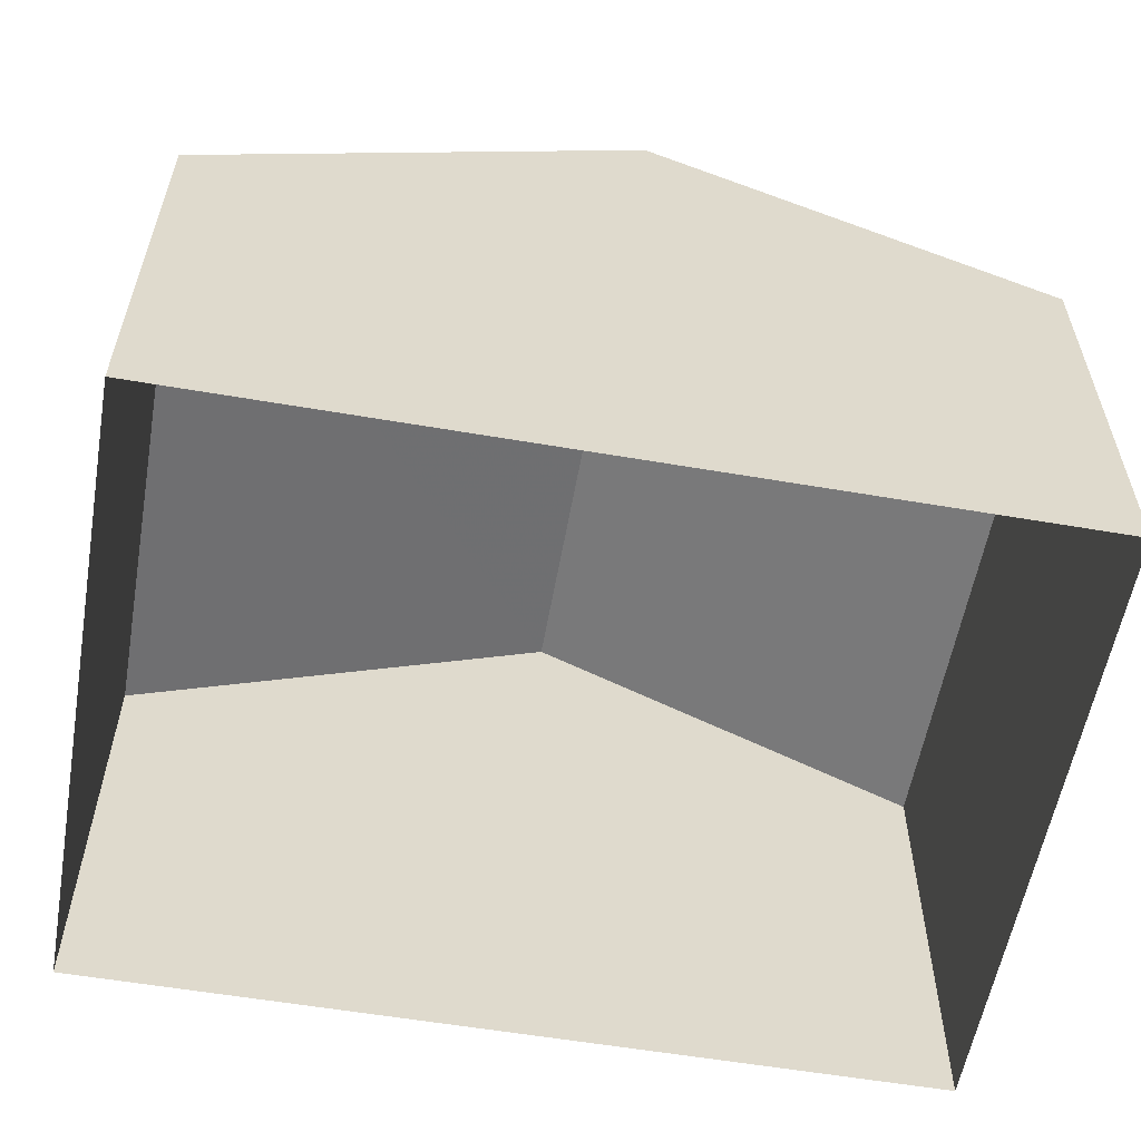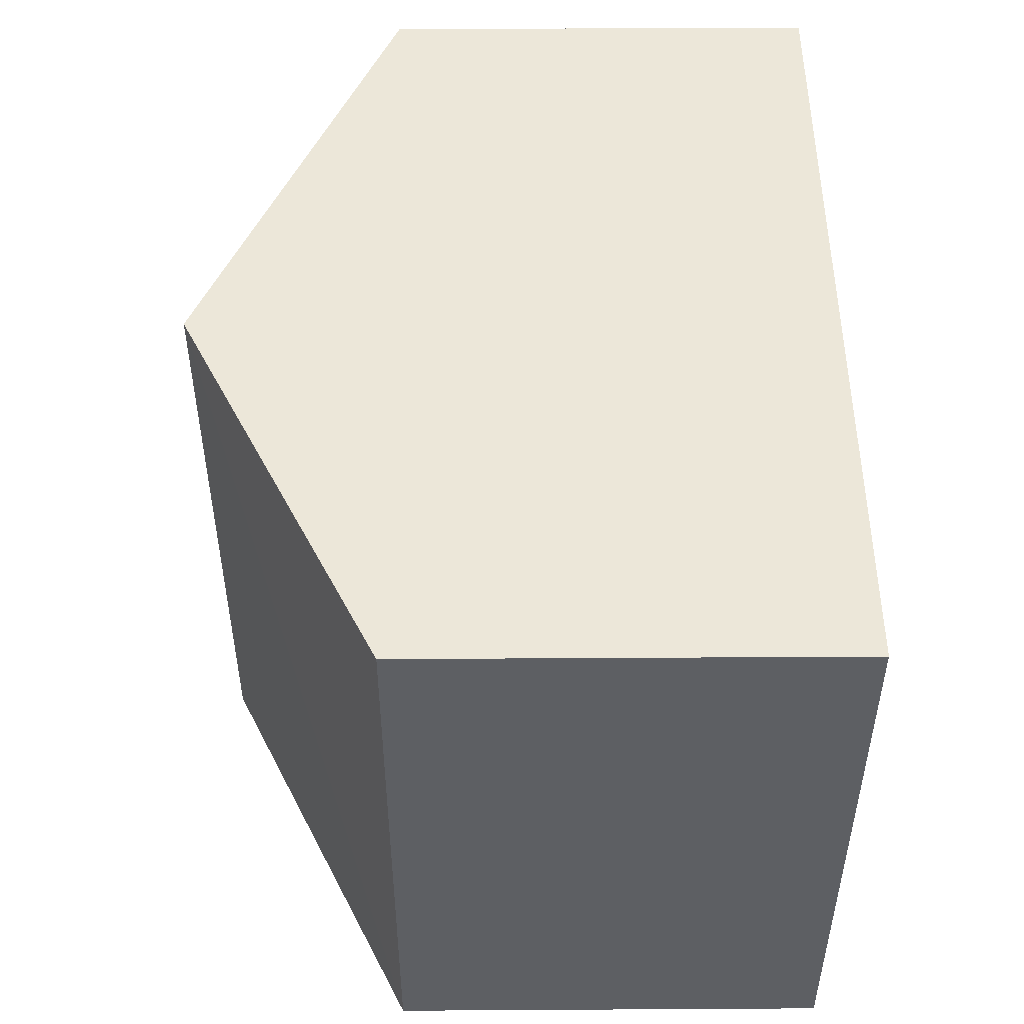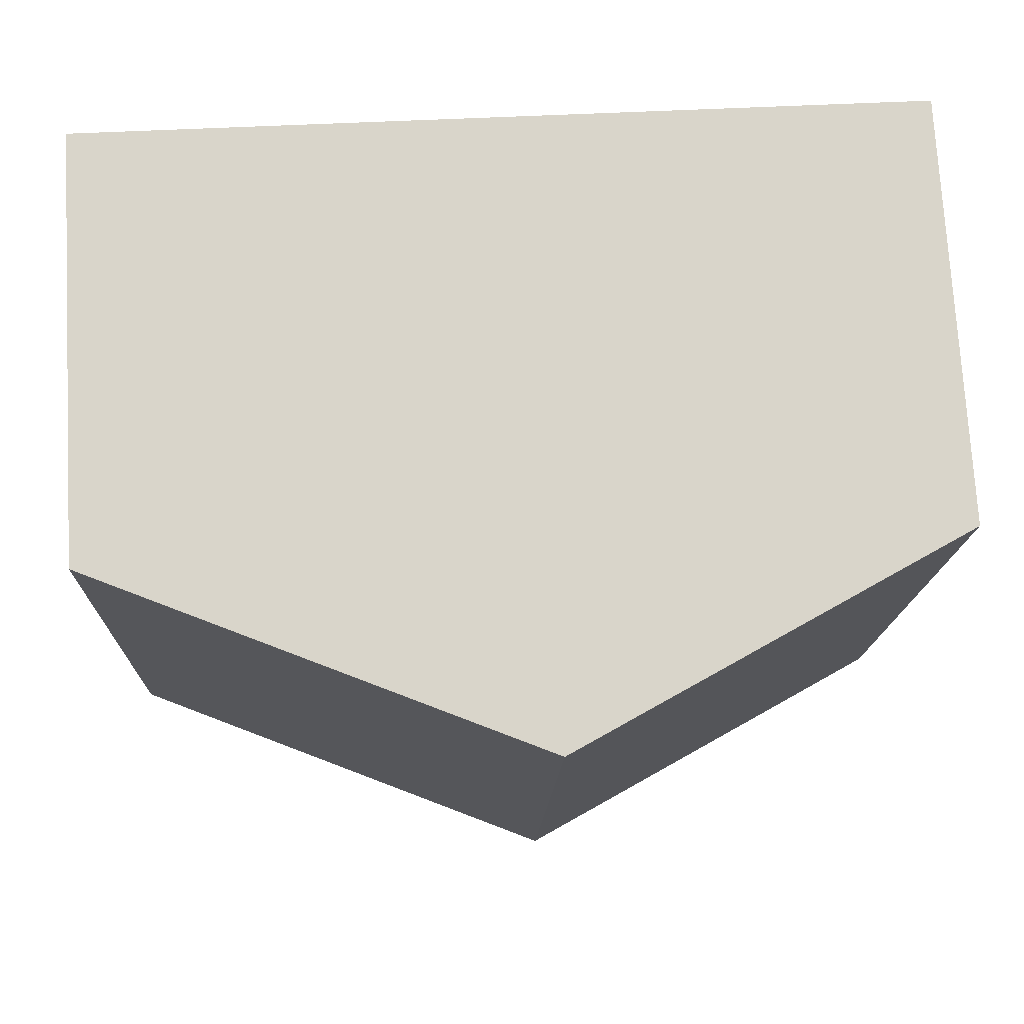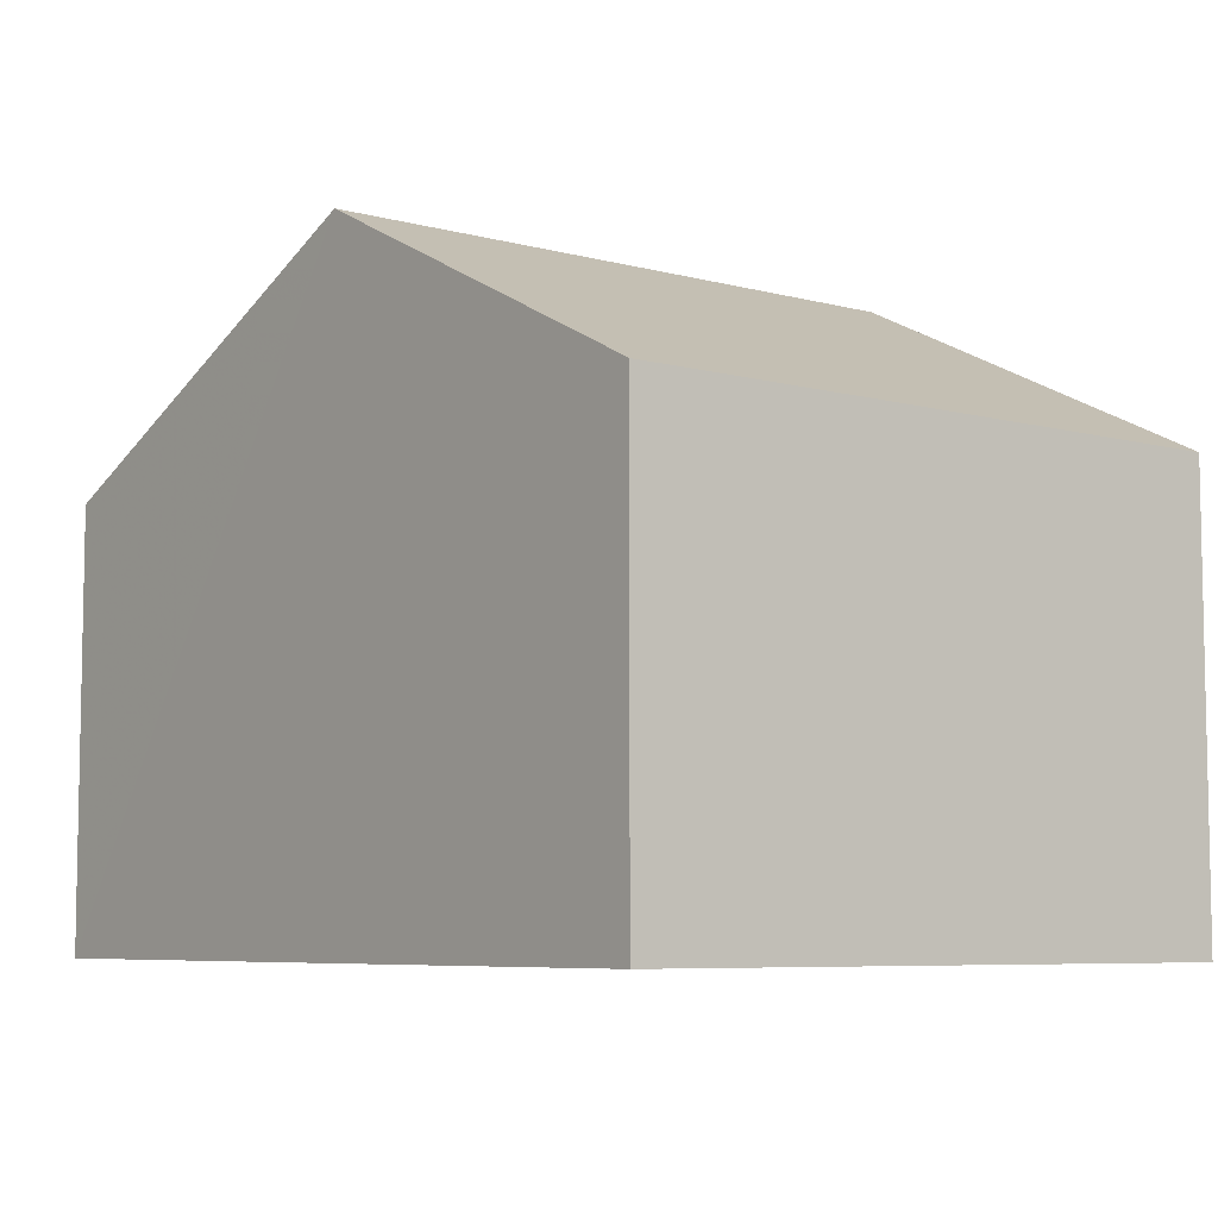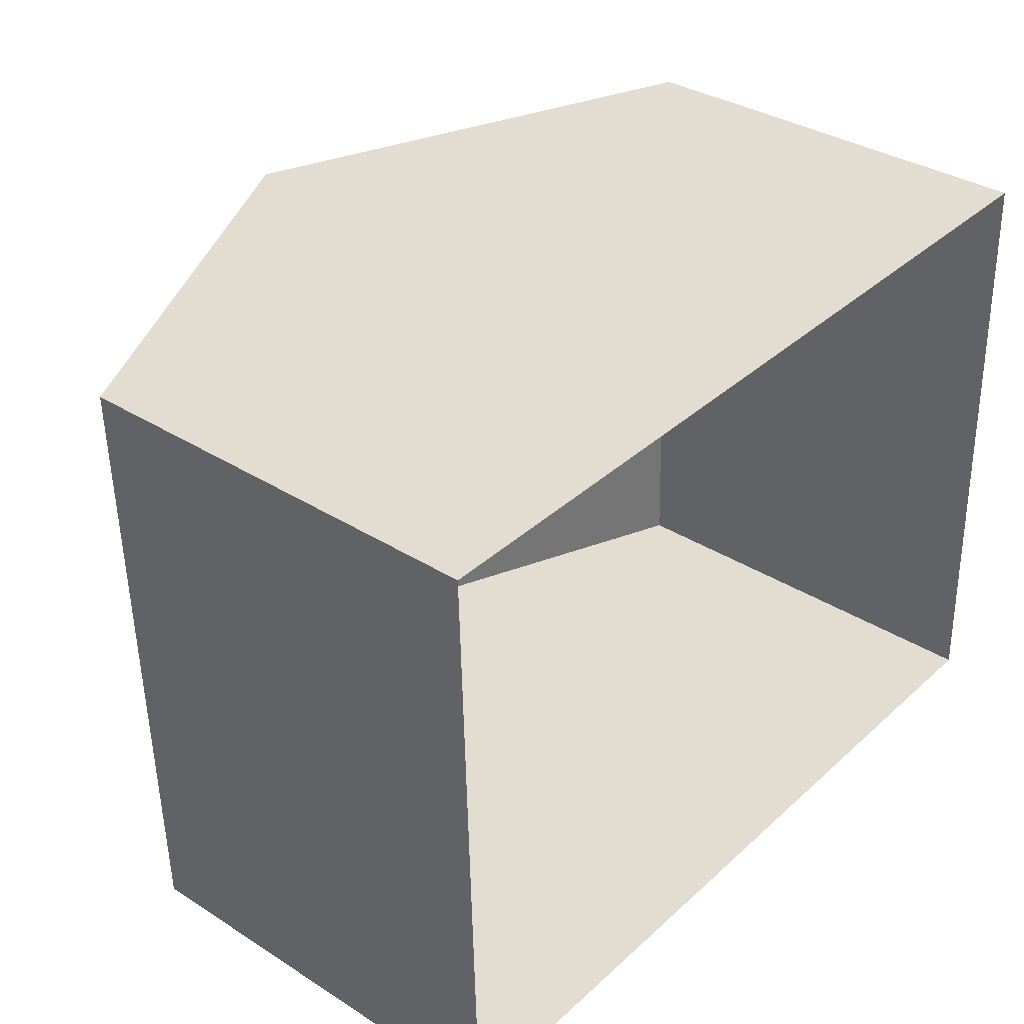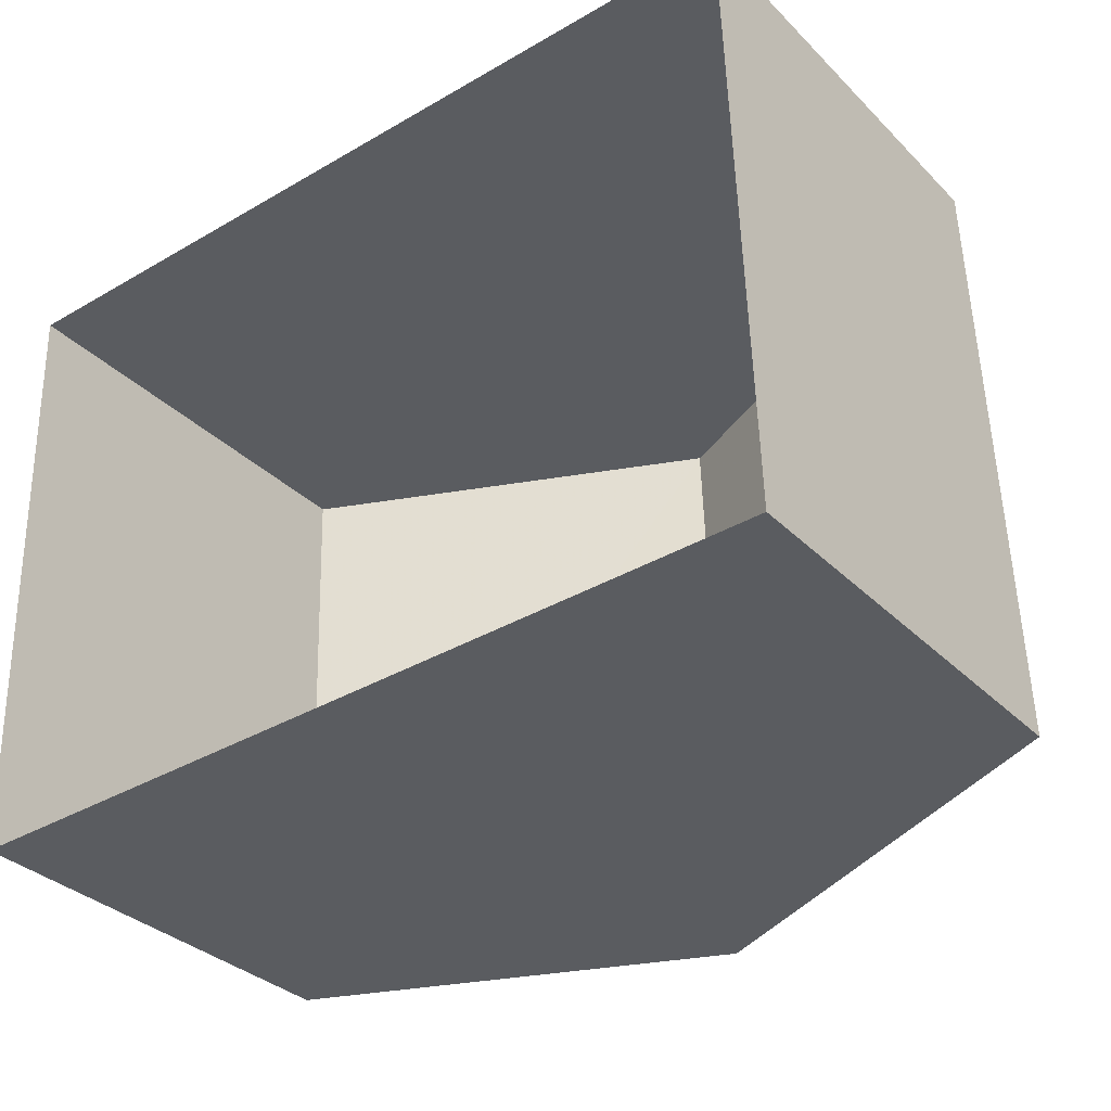
<metadata>
{"format":"obj","ext":"obj","renderer":"f3d","projection":"perspective","resolution":1024,"background":"white","views":[{"elev":-57.5,"azim":-12.0,"up":"+Z"},{"elev":48.1,"azim":89.5,"up":"+Y"},{"elev":74.9,"azim":-3.3,"up":"+Y"},{"elev":-6.8,"azim":50.2,"up":"+Z"},{"elev":34.3,"azim":130.7,"up":"+Y"},{"elev":-33.2,"azim":-142.9,"up":"+Y"}]}
</metadata>
<code>
v -3.724e+05 -1.04e+05 29.73
v -3.724e+05 -1.04e+05 29.73
v -3.725e+05 -1.04e+05 29.73
v -3.725e+05 -1.04e+05 29.73
v -3.724e+05 -1.04e+05 35.66
v -3.724e+05 -1.04e+05 35.66
v -3.724e+05 -1.04e+05 38.35
v -3.724e+05 -1.04e+05 38.35
v -3.725e+05 -1.04e+05 35.66
v -3.725e+05 -1.04e+05 35.66
f 1 2 3
f 4 1 3
f 5 6 7
f 8 5 7
f 7 9 8
f 7 10 9
f 6 1 7
f 1 4 7
f 4 10 7
f 5 2 1
f 6 5 1
f 10 4 3
f 9 10 3
f 9 3 8
f 3 2 8
f 2 5 8

</code>
